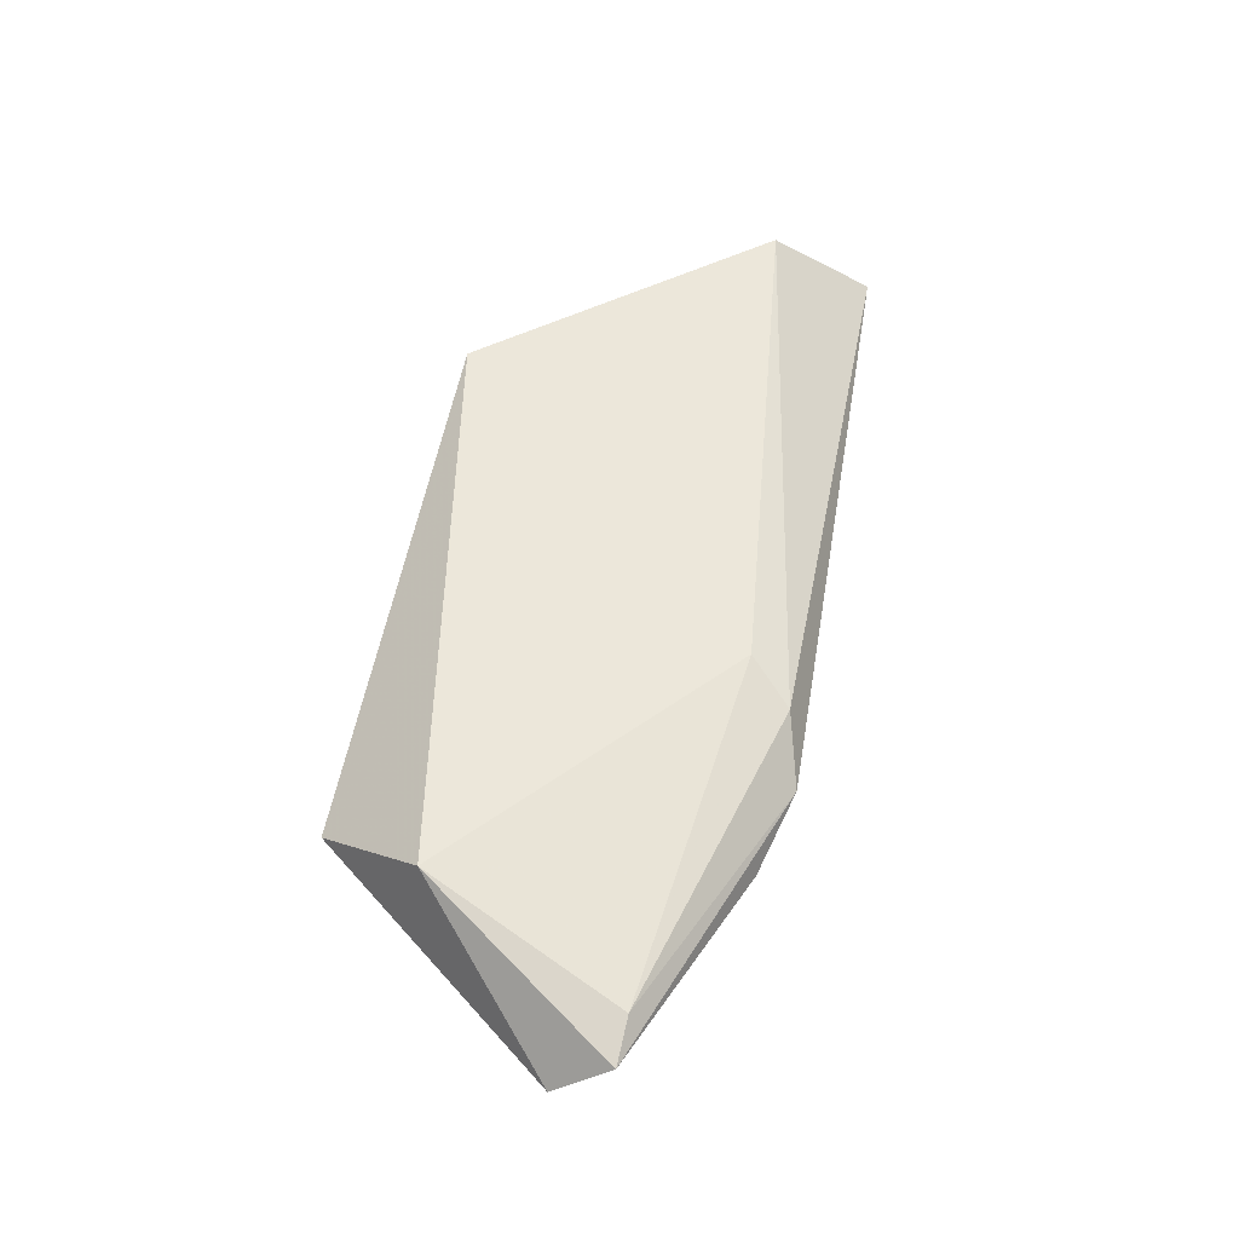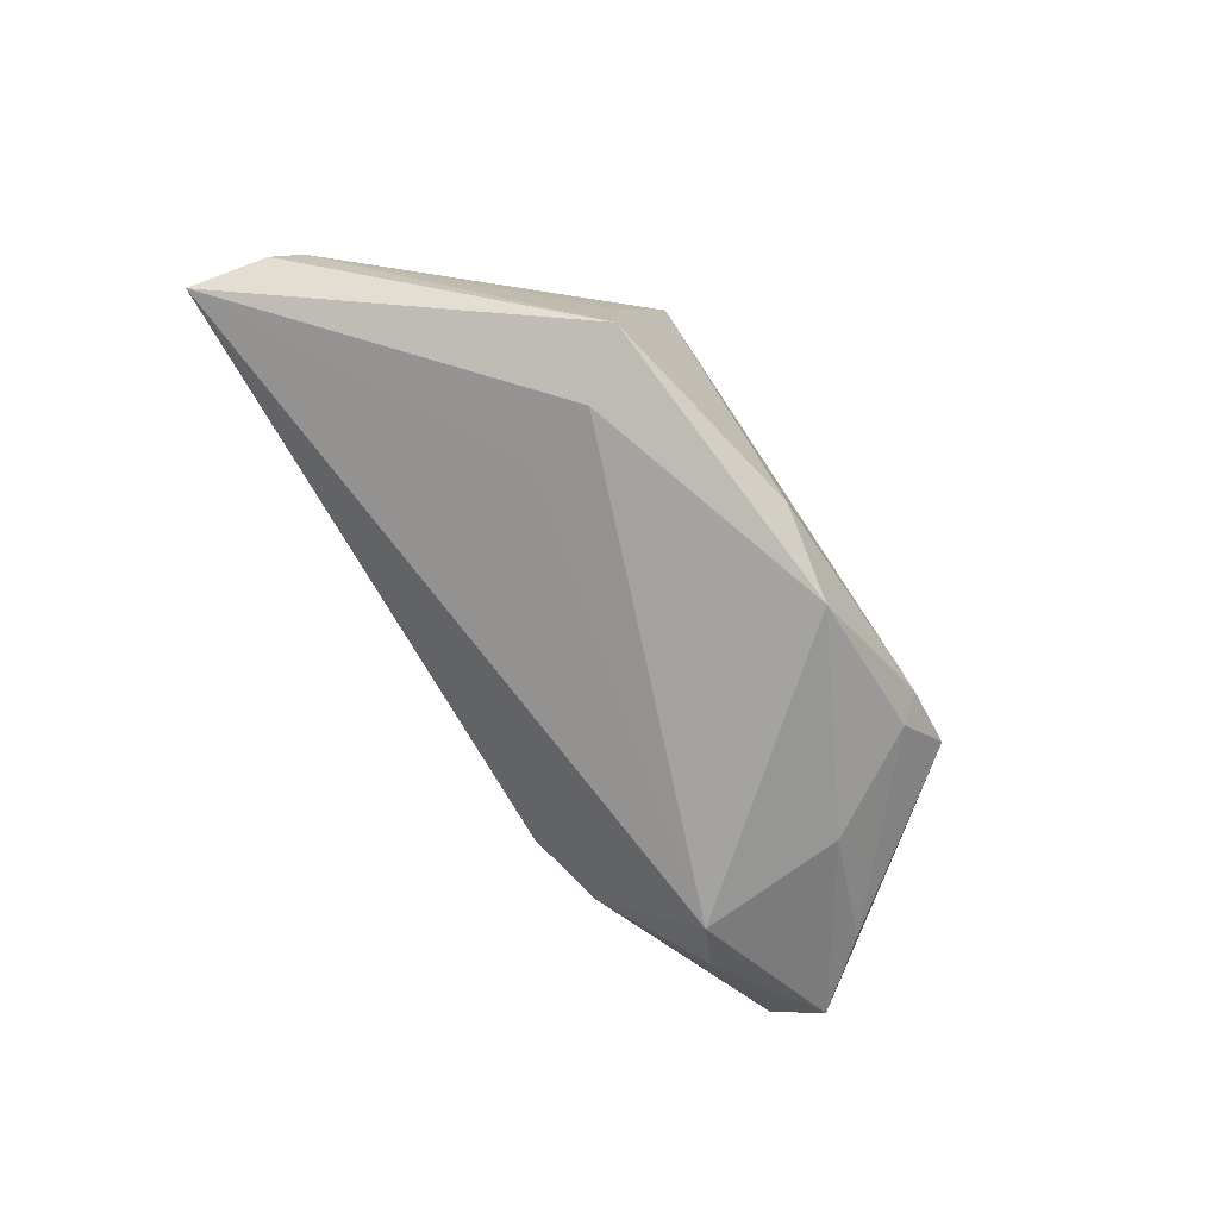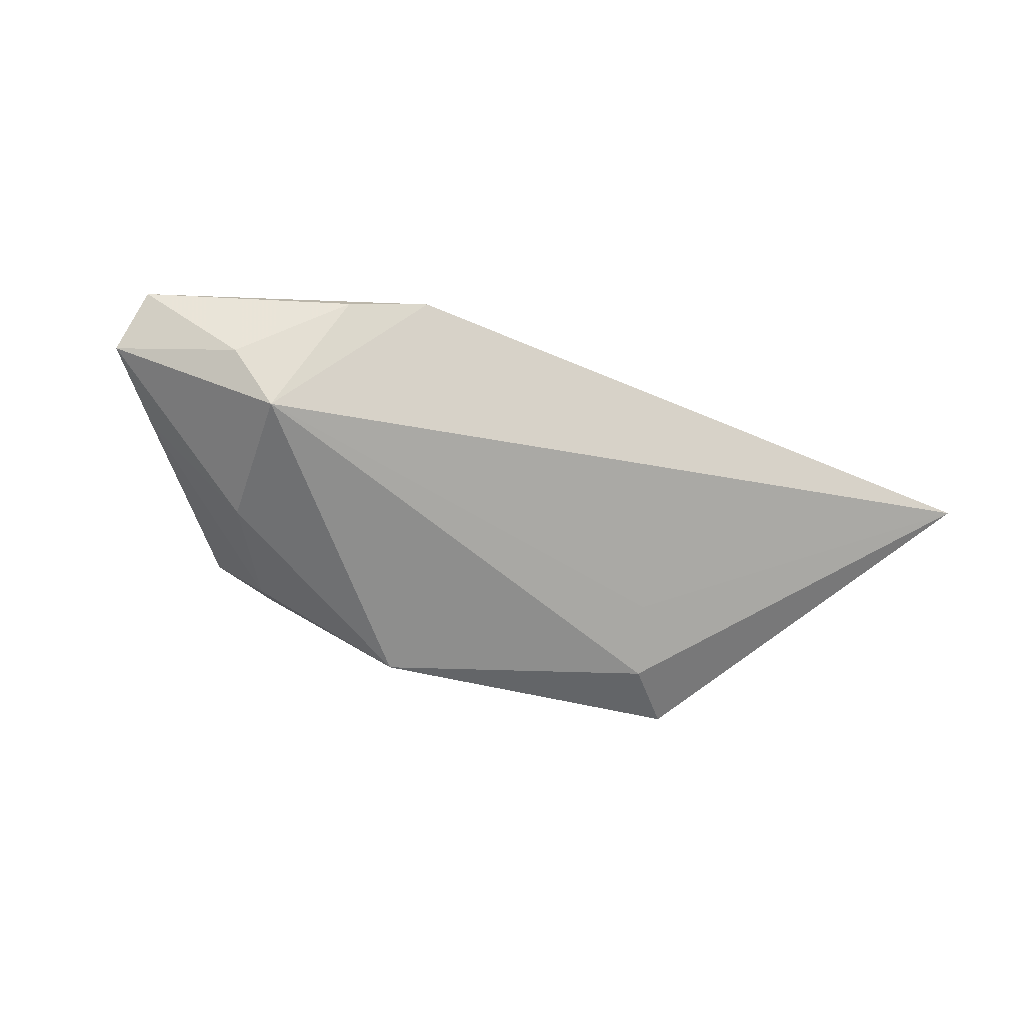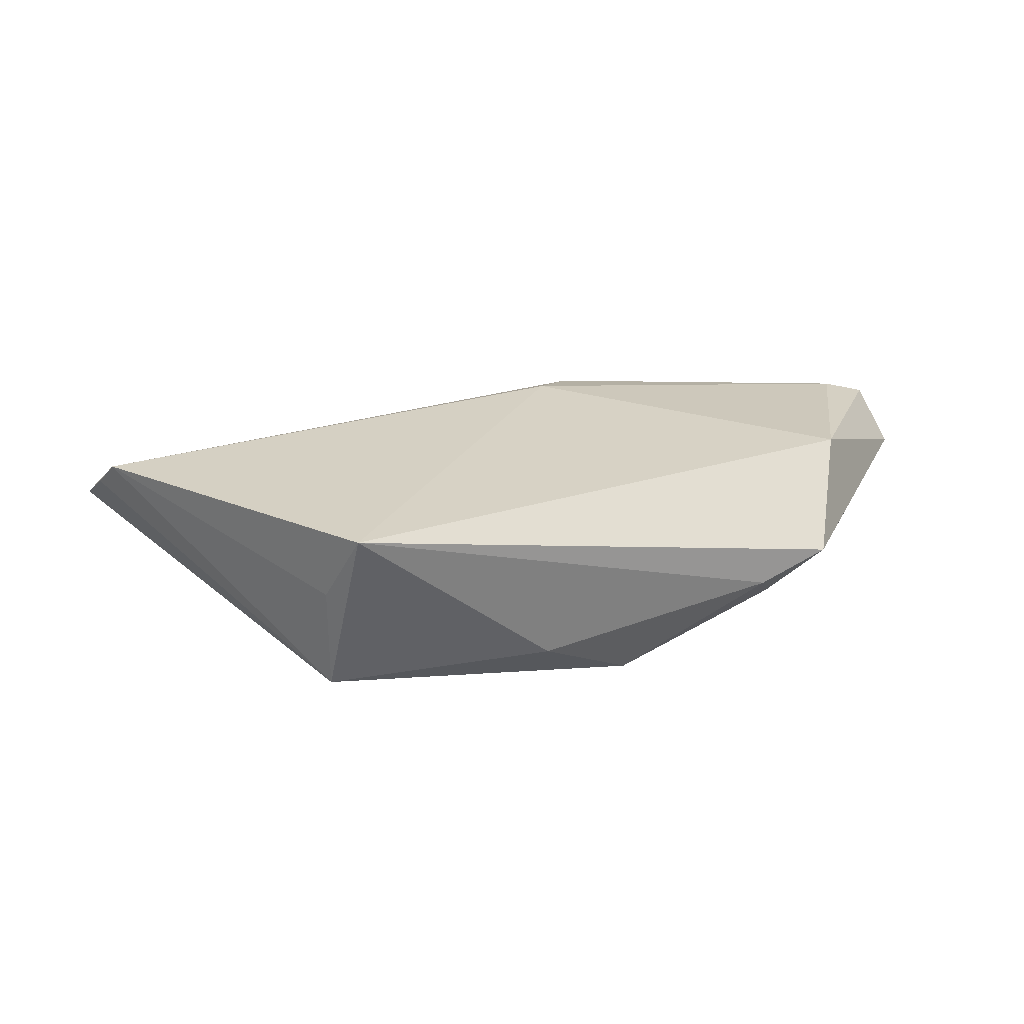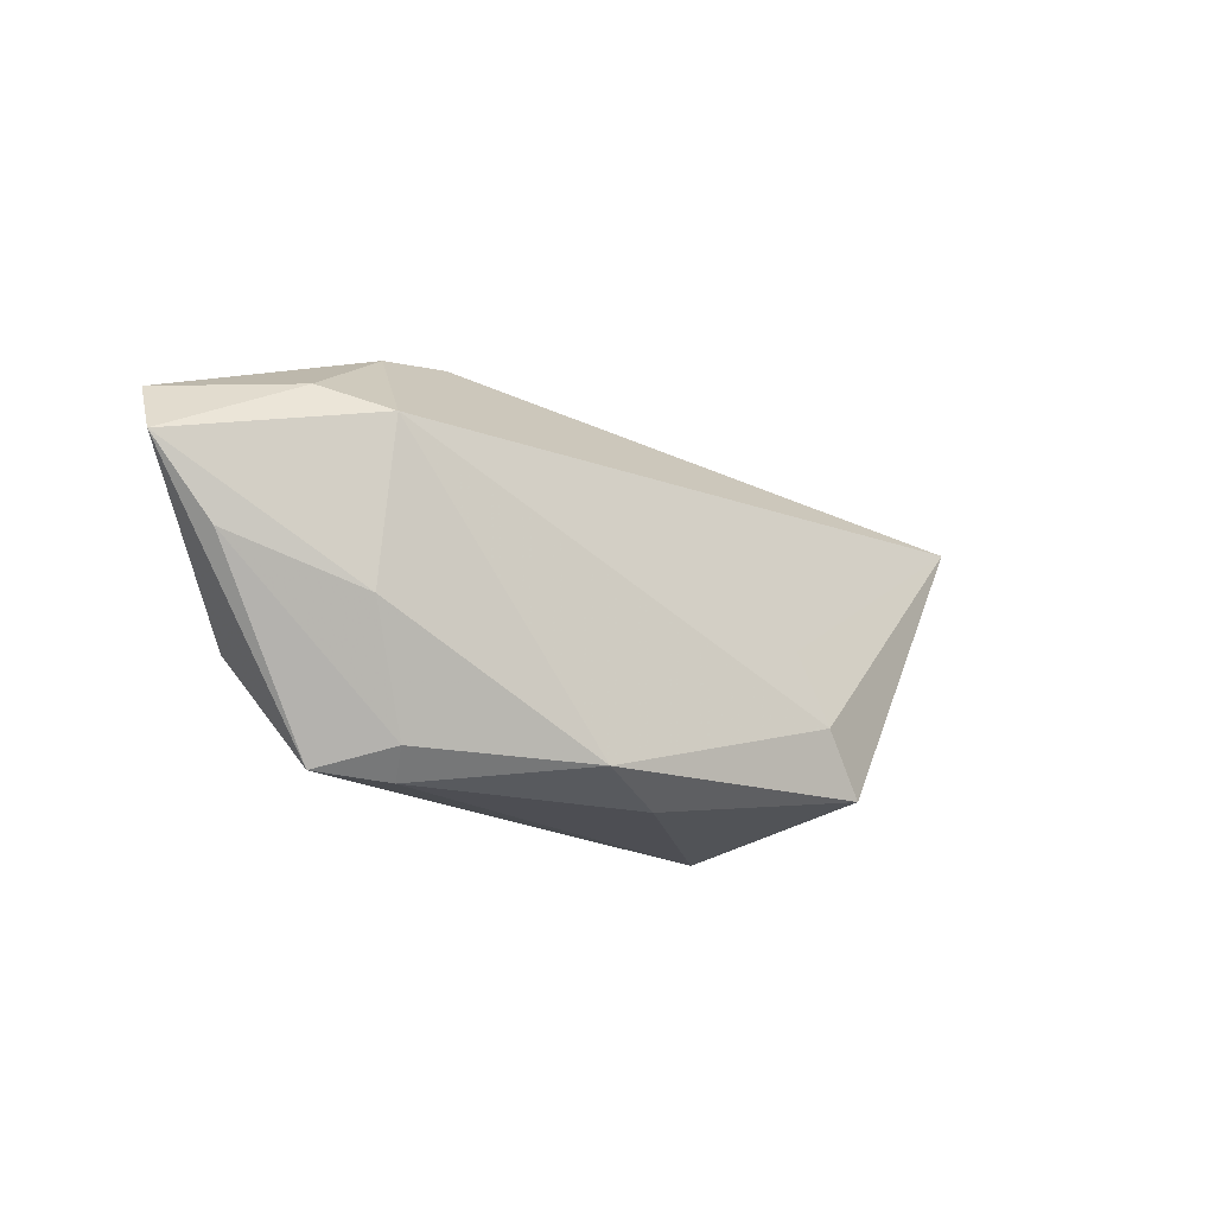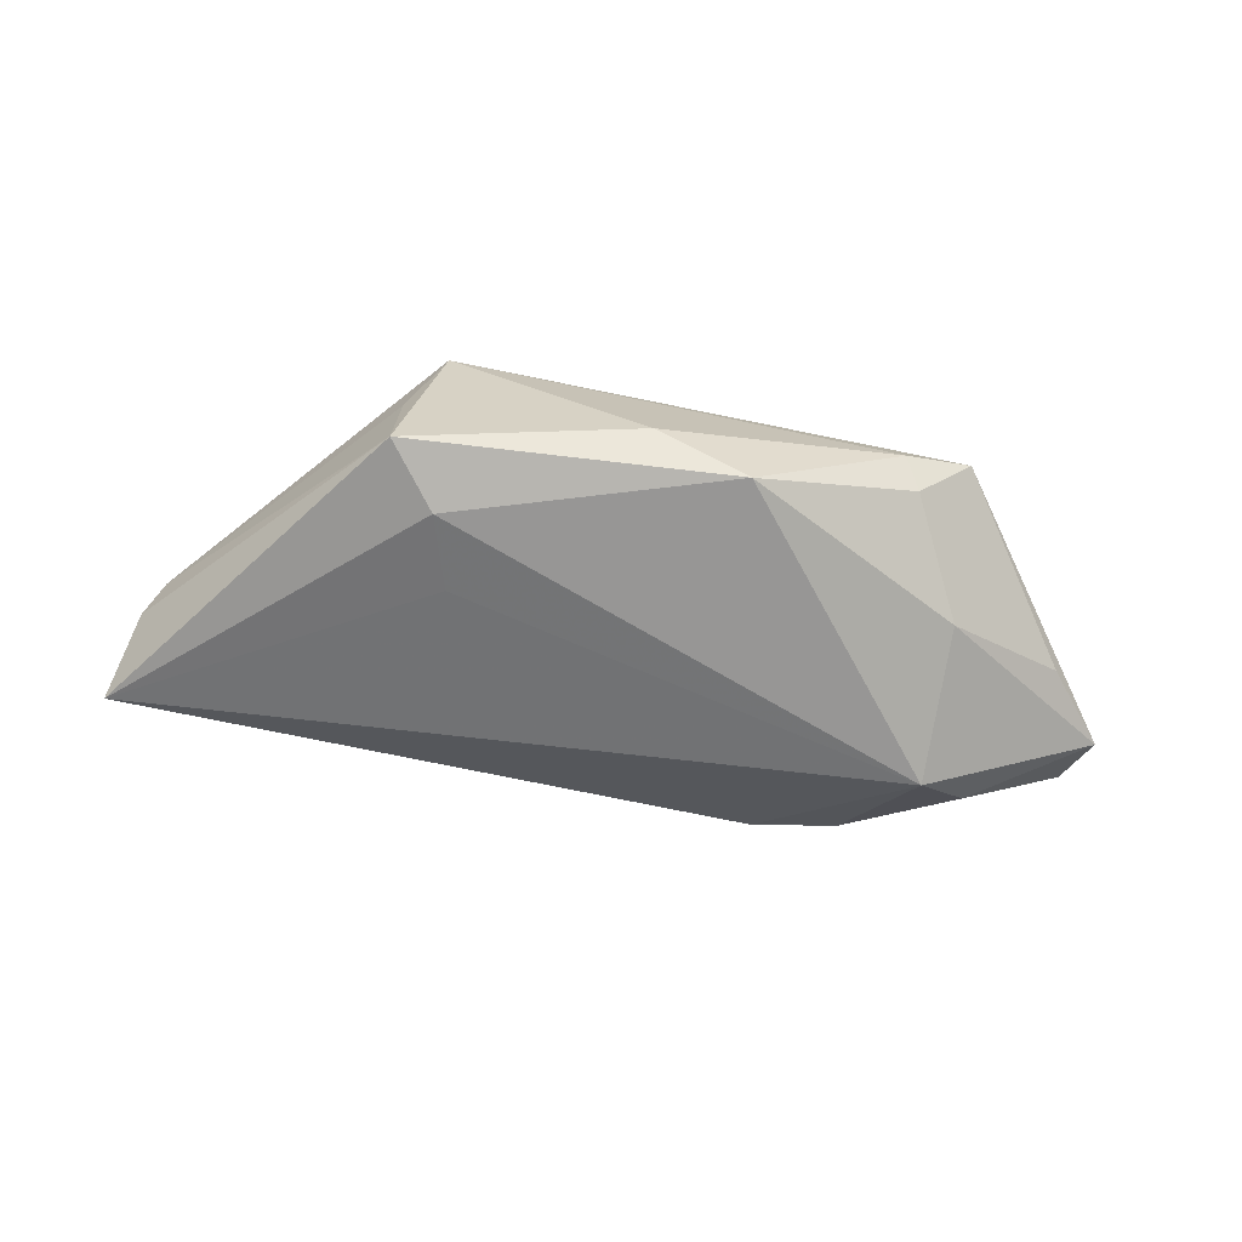
<metadata>
{"format":"obj","ext":"obj","renderer":"f3d","projection":"perspective","resolution":1024,"background":"white","views":[{"elev":56.5,"azim":103.7,"up":"+Z"},{"elev":-76.9,"azim":-56.0,"up":"+Z"},{"elev":-60.2,"azim":162.0,"up":"+Z"},{"elev":30.3,"azim":-11.8,"up":"+Z"},{"elev":-17.3,"azim":138.6,"up":"+Y"},{"elev":-72.5,"azim":-9.2,"up":"+Z"}]}
</metadata>
<code>
v 0.02932 0.02549 0.001387
v 0.01883 0.0279 0.003422
v -0.02321 -0.001397 -0.01171
v -0.05855 0.009541 0.008663
v -0.02764 -0.02351 0.01179
v 0.05145 2.724e-05 -0.001263
v 0.05676 0.01616 0.005873
v 0.02792 -0.02351 -0.001541
v -0.06068 0.01279 0.004783
v -0.03181 -0.01875 -0.0129
v 0.01106 0.02529 0.007712
v 0.05111 0.01615 0.007563
v 0.04269 0.01688 -0.005082
v -0.002436 -0.02351 -0.008683
v -0.02577 -0.01096 -0.01433
v 0.03606 0.01364 -0.01139
v -0.0318 -0.01925 0.001667
v 0.009126 -0.02094 -0.01454
v 0.03662 -0.02272 0.002254
v 0.02973 -0.02025 -0.004949
v 0.04192 -0.009126 0.01179
v -0.06295 0.022 -0.001788
v 0.05881 0.009254 0.0004472
v 0.006251 0.0197 0.009953
v 0.0364 -0.005875 -0.008849
f 5 24 4
f 25 16 23
f 18 16 25
f 2 16 22
f 5 10 14
f 14 10 18
f 15 16 18
f 18 10 15
f 15 10 22
f 22 10 9
f 9 4 22
f 10 4 9
f 17 10 5
f 5 4 17
f 17 4 10
f 23 19 6
f 6 25 23
f 18 25 20
f 20 6 19
f 25 6 20
f 5 19 21
f 21 24 5
f 21 12 24
f 21 19 23
f 24 12 11
f 12 2 11
f 11 4 24
f 11 2 22
f 22 4 11
f 7 2 12
f 7 21 23
f 12 21 7
f 8 14 18
f 18 20 8
f 8 20 19
f 8 19 5
f 5 14 8
f 22 16 3
f 3 15 22
f 16 15 3
f 16 2 1
f 2 7 1
f 23 16 13
f 13 7 23
f 16 1 13
f 13 1 7

</code>
